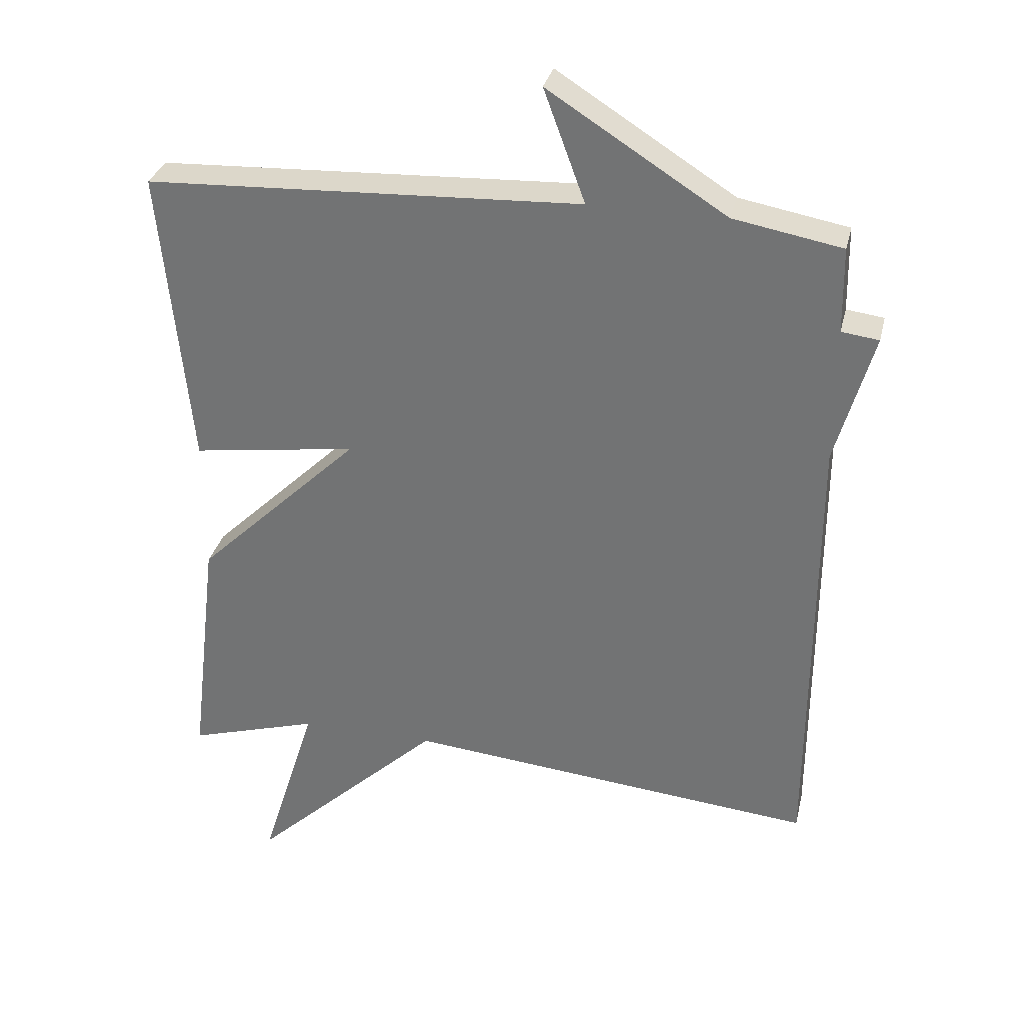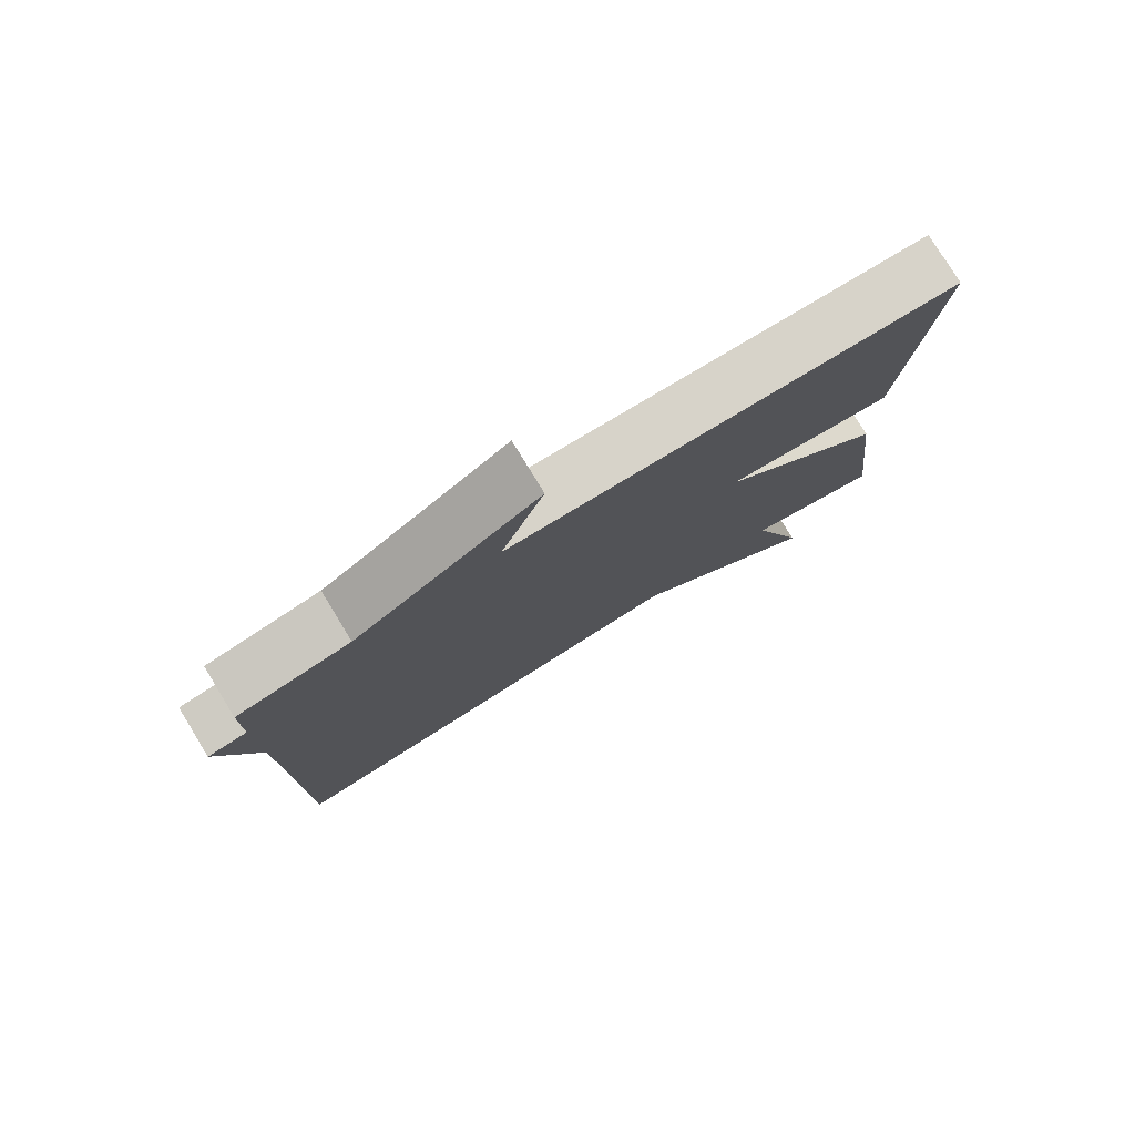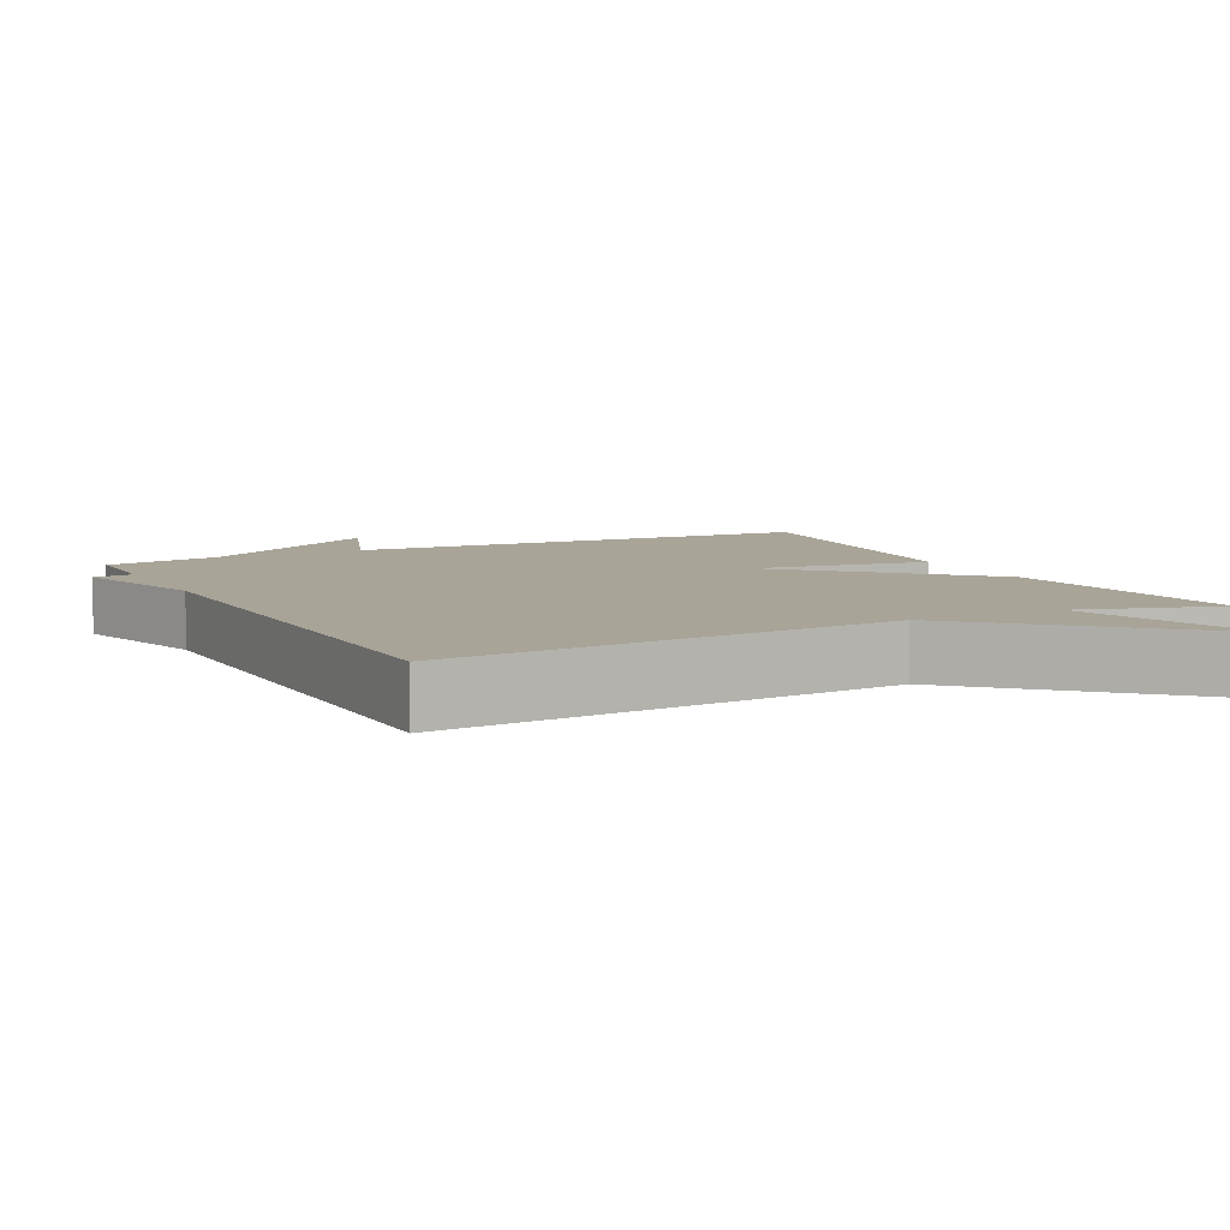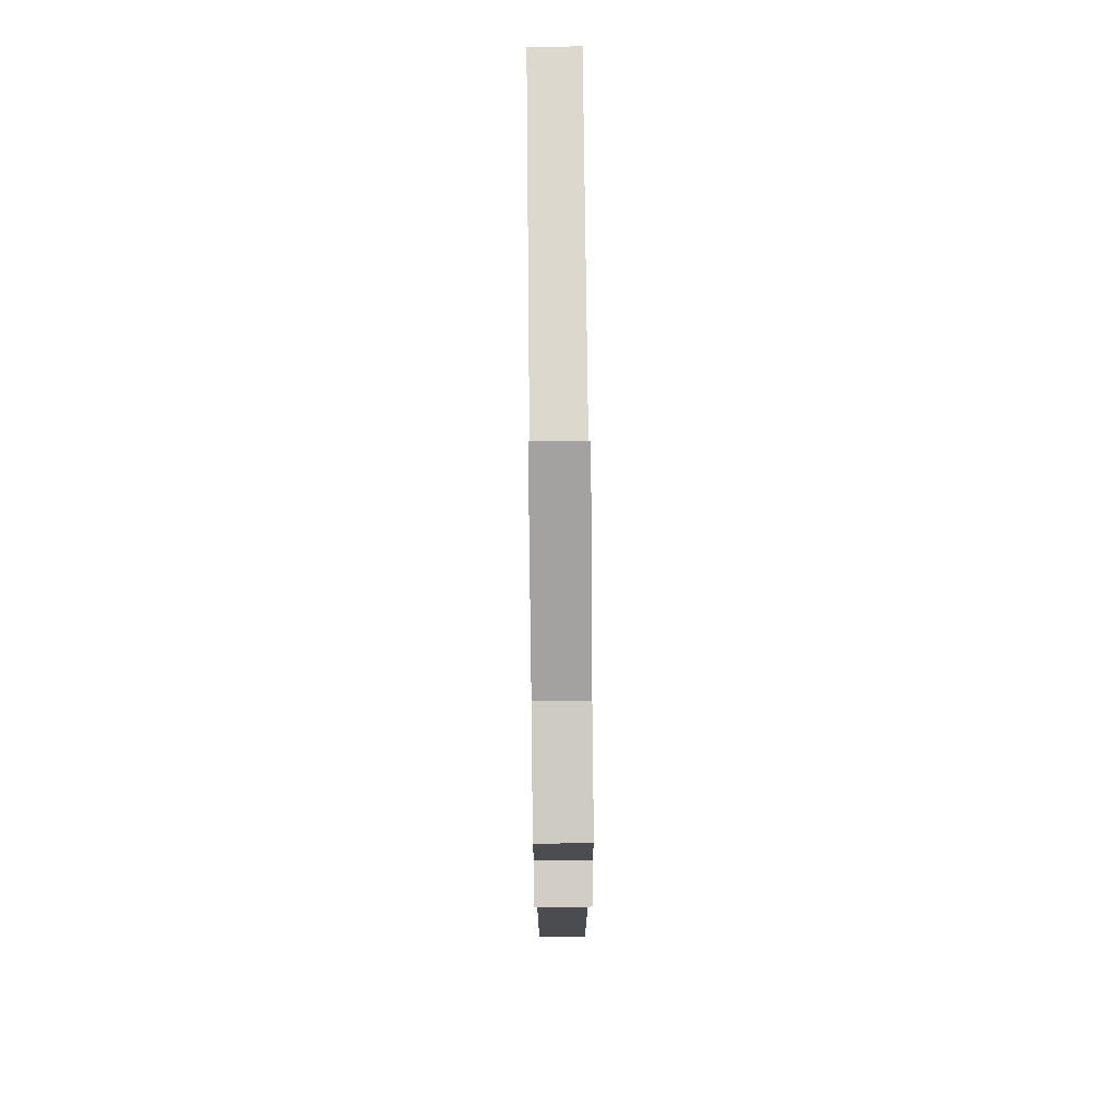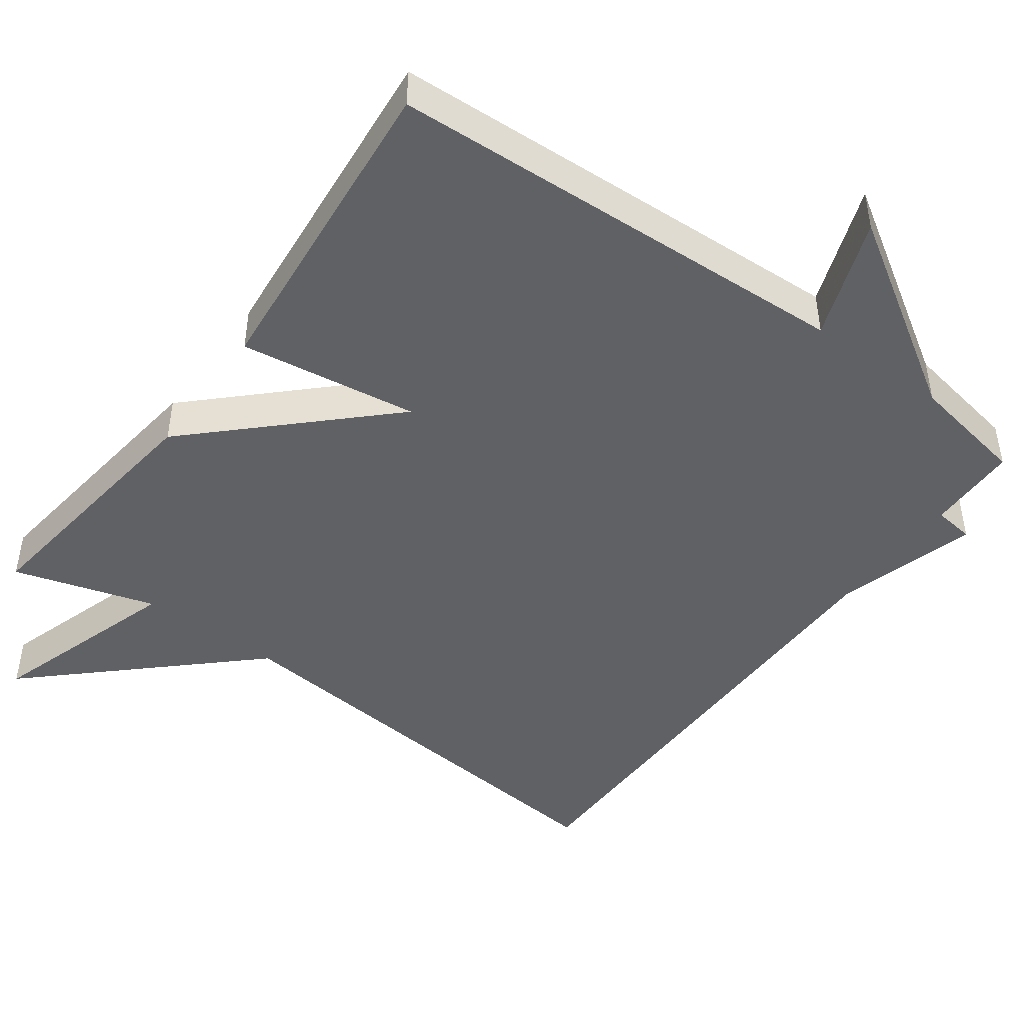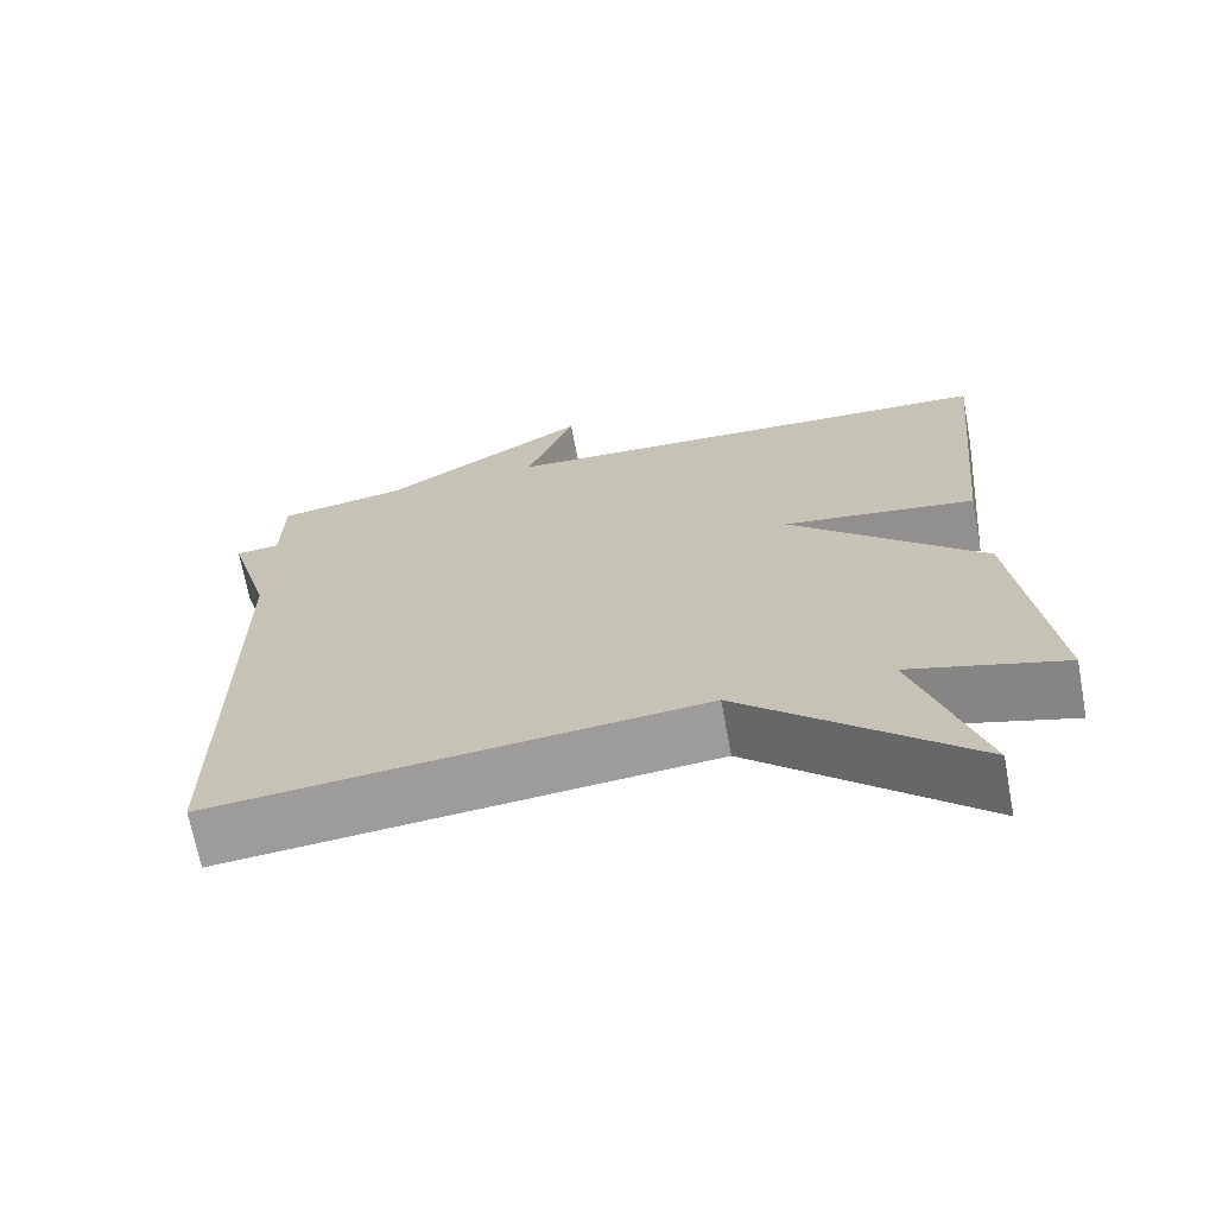
<metadata>
{"format":"obj","ext":"obj","renderer":"f3d","projection":"perspective","resolution":1024,"background":"white","views":[{"elev":31.9,"azim":13.1,"up":"+Z"},{"elev":78.8,"azim":148.5,"up":"+Z"},{"elev":7.0,"azim":153.2,"up":"+Y"},{"elev":75.1,"azim":89.4,"up":"+Z"},{"elev":-46.0,"azim":-36.2,"up":"+Y"},{"elev":-68.7,"azim":-169.4,"up":"+Z"}]}
</metadata>
<code>
v 0.5 0.07 -0.5
v -0.107 0.07 -0.442
v -0.39 0.07 -0.706
v -0.307 0.07 -0.442
v -0.5 0.07 -0.5
v -0.457 0.07 -0.142
v -0.214 0.07 0.093
v -0.457 0.07 0.058
v -0.5 0.07 0.5
v 0.14 0.07 0.529
v 0.079 0.07 0.694
v 0.34 0.07 0.529
v 0.5 0.07 0.5
v 0.502 0.07 0.375
v 0.557 0.07 0.368
v 0.502 0.07 0.175
v 0.5 0 -0.5
v -0.107 0 -0.442
v -0.39 0 -0.706
v -0.307 0 -0.442
v -0.5 0 -0.5
v -0.457 0 -0.142
v -0.214 0 0.093
v -0.457 0 0.058
v -0.5 0 0.5
v 0.14 0 0.529
v 0.079 0 0.694
v 0.34 0 0.529
v 0.5 0 0.5
v 0.502 0 0.375
v 0.557 0 0.368
v 0.502 0 0.175
f 14 15 16
f 16 1 2
f 14 16 2
f 13 14 2
f 12 13 2
f 10 11 12
f 9 10 12
f 8 9 12
f 7 8 12
f 6 7 12
f 5 6 12
f 4 5 12
f 2 3 4 12
f 32 31 30
f 18 17 32
f 18 32 30
f 18 30 29
f 18 29 28
f 28 27 26
f 28 26 25
f 28 25 24
f 28 24 23
f 28 23 22
f 28 22 21
f 28 21 20
f 28 20 19 18
f 1 17 18 2
f 2 18 19 3
f 3 19 20 4
f 4 20 21 5
f 5 21 22 6
f 6 22 23 7
f 7 23 24 8
f 8 24 25 9
f 9 25 26 10
f 10 26 27 11
f 11 27 28 12
f 12 28 29 13
f 13 29 30 14
f 14 30 31 15
f 15 31 32 16
f 16 32 17 1

</code>
